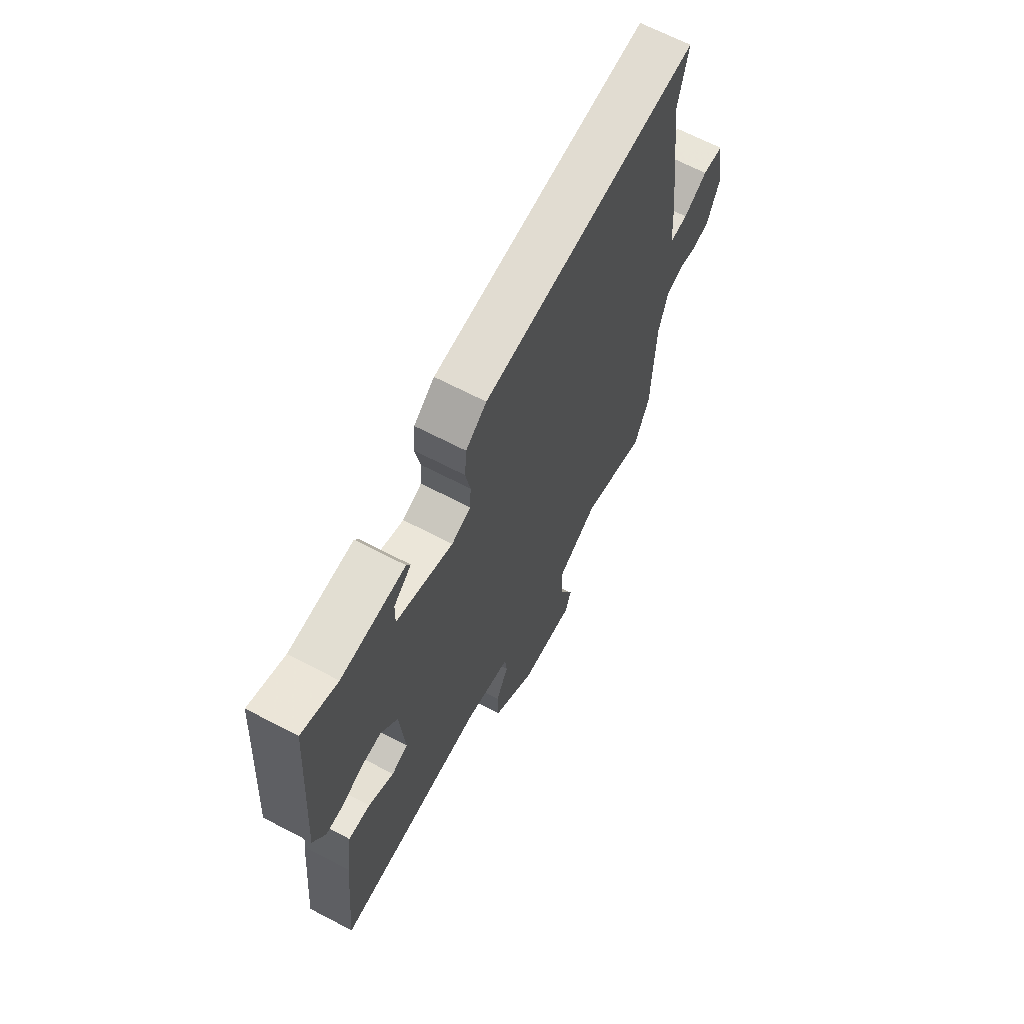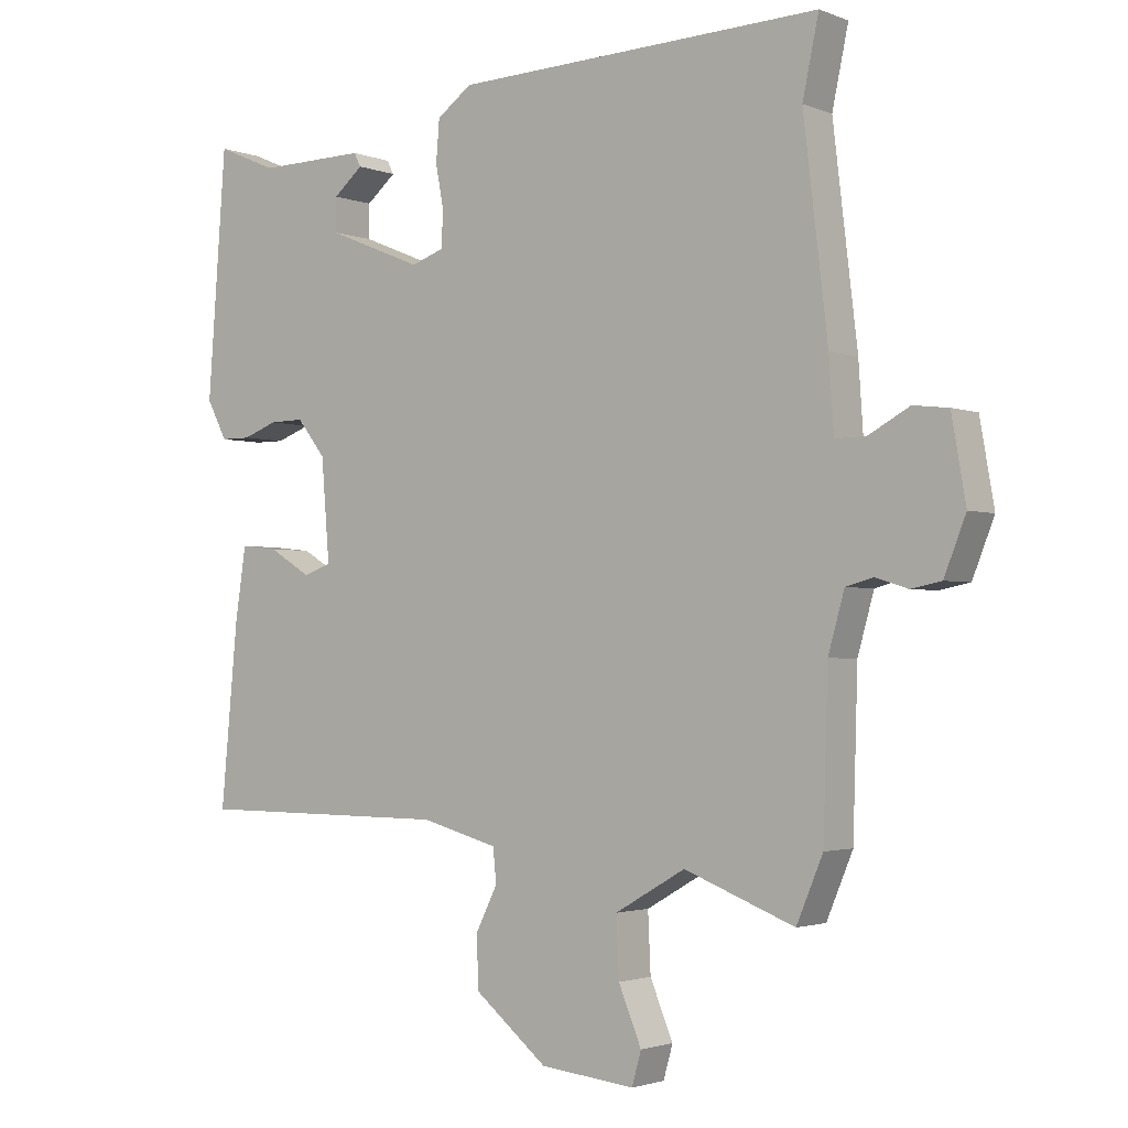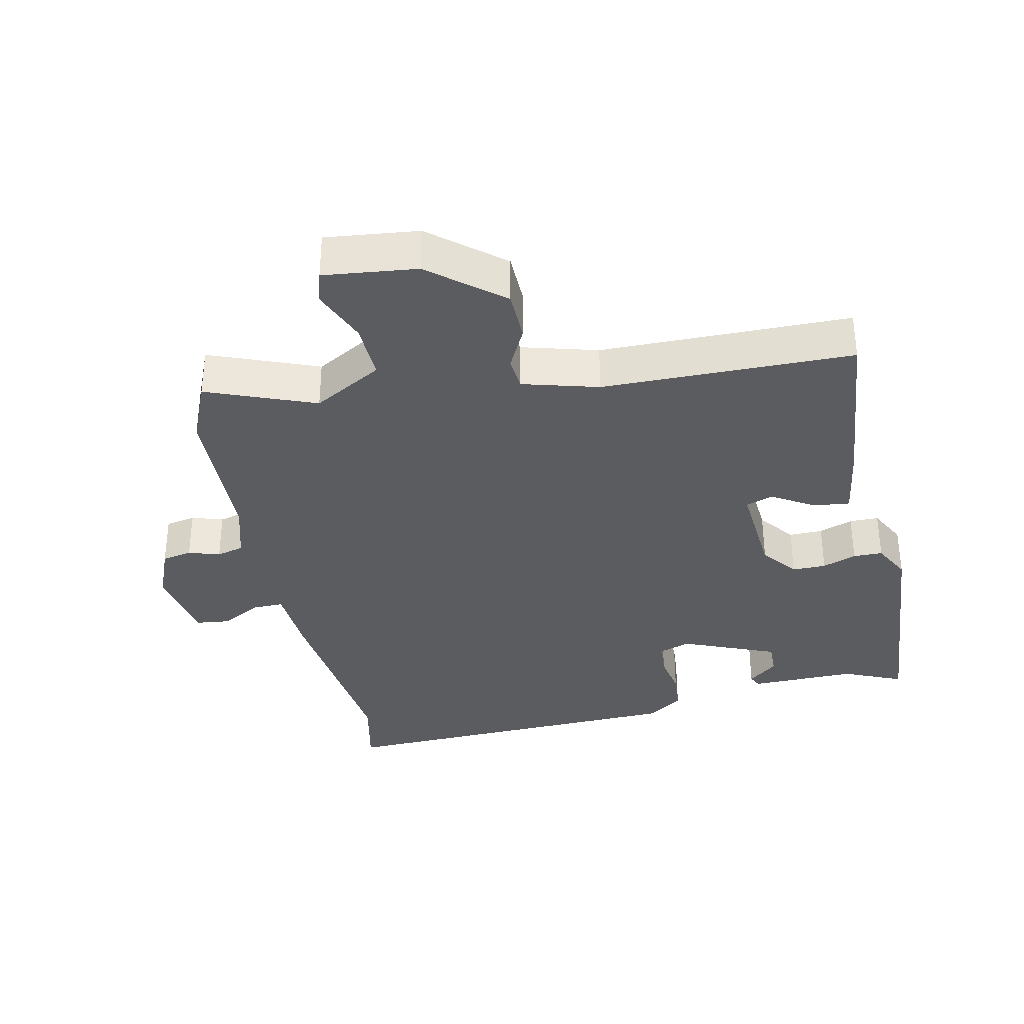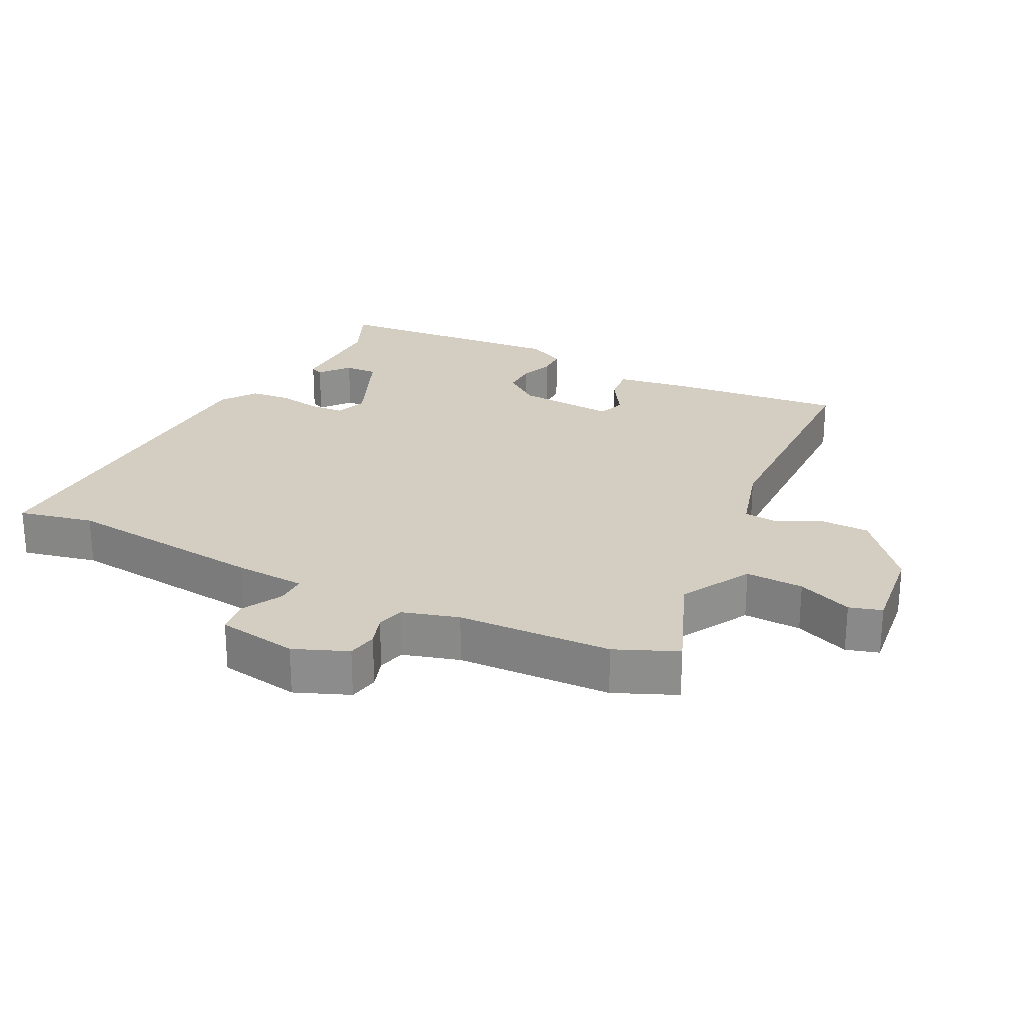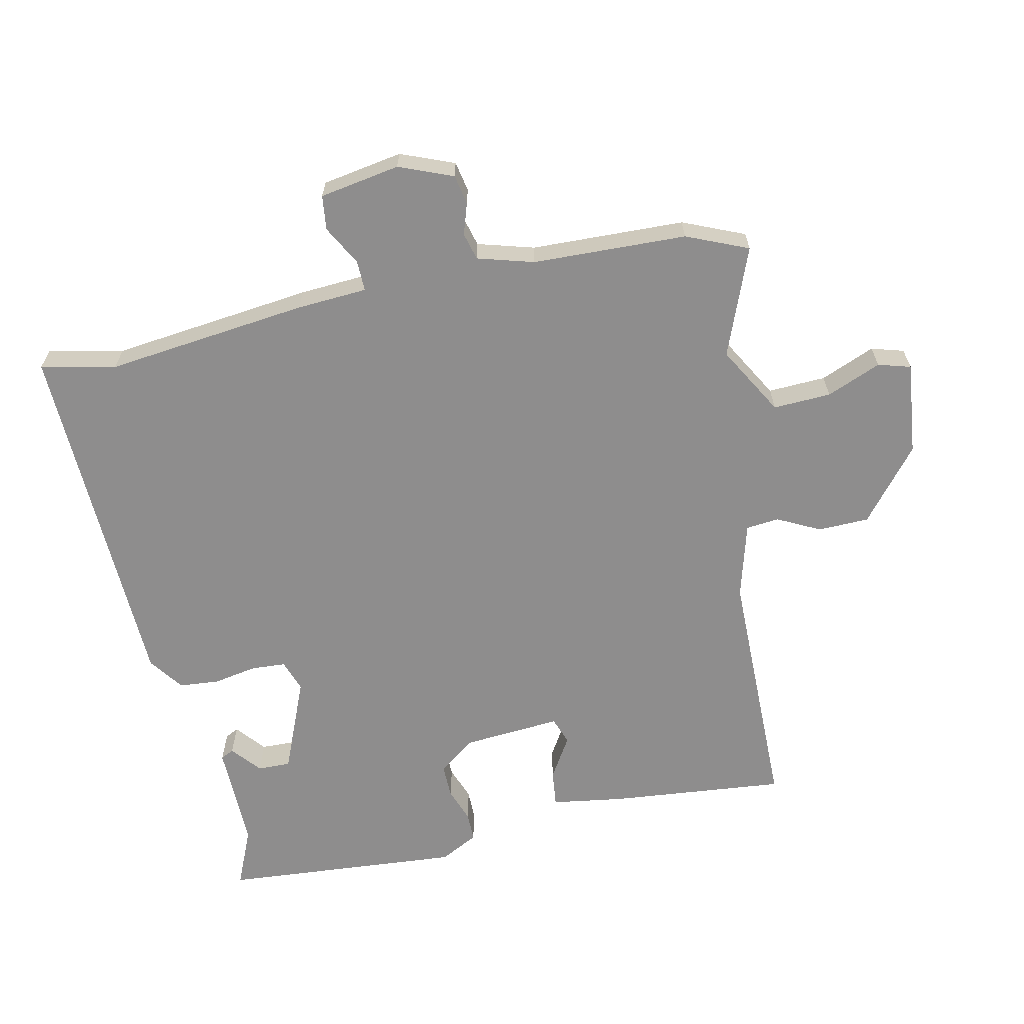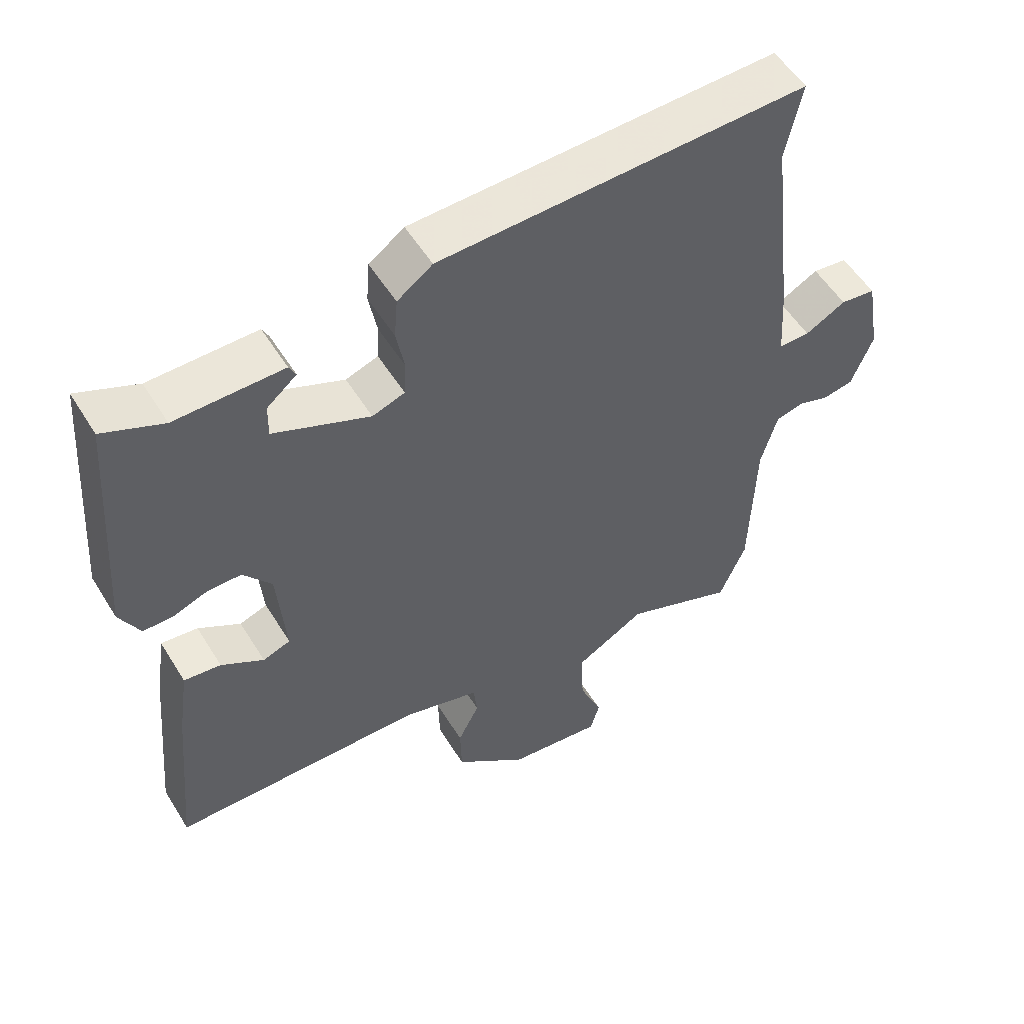
<metadata>
{"format":"obj","ext":"obj","renderer":"f3d","projection":"perspective","resolution":1024,"background":"white","views":[{"elev":66.9,"azim":-62.4,"up":"+Z"},{"elev":-2.2,"azim":36.8,"up":"+Z"},{"elev":-34.8,"azim":-168.2,"up":"+Y"},{"elev":25.0,"azim":116.1,"up":"+Y"},{"elev":-64.7,"azim":101.9,"up":"+Y"},{"elev":54.0,"azim":-31.1,"up":"+Z"}]}
</metadata>
<code>
v -0.486 0.07 0.497
v -0.397 0.07 0.459
v -0.237 0.07 0.462
v -0.227 0.07 0.442
v -0.271 0.07 0.405
v -0.272 0.07 0.355
v -0.13 0.07 0.297
v -0.082 0.07 0.314
v -0.079 0.07 0.366
v -0.091 0.07 0.431
v -0.086 0.07 0.492
v -0.034 0.07 0.53
v 0.511 0.07 0.551
v 0.487 0.07 0.438
v 0.523 0.07 0.133
v 0.53 0.07 0.027
v 0.576 0.07 0.028
v 0.636 0.07 0.061
v 0.688 0.07 0.055
v 0.709 0.07 -0.066
v 0.677 0.07 -0.147
v 0.632 0.07 -0.156
v 0.585 0.07 -0.141
v 0.544 0.07 -0.152
v 0.52 0.07 -0.237
v 0.513 0.07 -0.469
v 0.474 0.07 -0.562
v 0.311 0.07 -0.499
v 0.207 0.07 -0.559
v 0.211 0.07 -0.646
v 0.245 0.07 -0.728
v 0.231 0.07 -0.777
v 0.091 0.07 -0.762
v -0.017 0.07 -0.674
v -0.019 0.07 -0.597
v 0.013 0.07 -0.533
v 0.008 0.07 -0.483
v -0.106 0.07 -0.452
v -0.483 0.07 -0.45
v -0.458 0.07 -0.184
v -0.442 0.07 -0.076
v -0.387 0.07 -0.082
v -0.324 0.07 -0.12
v -0.283 0.07 -0.105
v -0.295 0.07 0.044
v -0.337 0.07 0.098
v -0.388 0.07 0.097
v -0.439 0.07 0.078
v -0.483 0.07 0.078
v -0.513 0.07 0.135
v -0.486 0 0.497
v -0.397 0 0.459
v -0.237 0 0.462
v -0.227 0 0.442
v -0.271 0 0.405
v -0.272 0 0.355
v -0.13 0 0.297
v -0.082 0 0.314
v -0.079 0 0.366
v -0.091 0 0.431
v -0.086 0 0.492
v -0.034 0 0.53
v 0.511 0 0.551
v 0.487 0 0.438
v 0.523 0 0.133
v 0.53 0 0.027
v 0.576 0 0.028
v 0.636 0 0.061
v 0.688 0 0.055
v 0.709 0 -0.066
v 0.677 0 -0.147
v 0.632 0 -0.156
v 0.585 0 -0.141
v 0.544 0 -0.152
v 0.52 0 -0.237
v 0.513 0 -0.469
v 0.474 0 -0.562
v 0.311 0 -0.499
v 0.207 0 -0.559
v 0.211 0 -0.646
v 0.245 0 -0.728
v 0.231 0 -0.777
v 0.091 0 -0.762
v -0.017 0 -0.674
v -0.019 0 -0.597
v 0.013 0 -0.533
v 0.008 0 -0.483
v -0.106 0 -0.452
v -0.483 0 -0.45
v -0.458 0 -0.184
v -0.442 0 -0.076
v -0.387 0 -0.082
v -0.324 0 -0.12
v -0.283 0 -0.105
v -0.295 0 0.044
v -0.337 0 0.098
v -0.388 0 0.097
v -0.439 0 0.078
v -0.483 0 0.078
v -0.513 0 0.135
f 50 1 2
f 49 50 2
f 48 49 2
f 47 48 2
f 46 47 2
f 45 46 2
f 41 42 43
f 40 41 43
f 39 40 43
f 38 39 43
f 37 38 43 44
f 34 35 36
f 33 34 36
f 32 33 36
f 31 32 36
f 30 31 36
f 29 30 36 37
f 37 44 45
f 29 37 45
f 28 29 45
f 27 28 45
f 26 27 45
f 25 26 45
f 21 22 23
f 20 21 23
f 19 20 23
f 18 19 23
f 17 18 23
f 16 17 23 24
f 14 15 16
f 24 25 45
f 16 24 45
f 14 16 45
f 12 13 14
f 11 12 14
f 10 11 14
f 9 10 14
f 2 3 4 5
f 2 5 6
f 45 2 6
f 8 9 14
f 7 8 14 45
f 6 7 45
f 52 51 100
f 52 100 99
f 52 99 98
f 52 98 97
f 52 97 96
f 52 96 95
f 93 92 91
f 93 91 90
f 93 90 89
f 93 89 88
f 94 93 88 87
f 86 85 84
f 86 84 83
f 86 83 82
f 86 82 81
f 86 81 80
f 87 86 80 79
f 95 94 87
f 95 87 79
f 95 79 78
f 95 78 77
f 95 77 76
f 95 76 75
f 73 72 71
f 73 71 70
f 73 70 69
f 73 69 68
f 73 68 67
f 74 73 67 66
f 66 65 64
f 95 75 74
f 95 74 66
f 95 66 64
f 64 63 62
f 64 62 61
f 64 61 60
f 64 60 59
f 55 54 53 52
f 56 55 52
f 56 52 95
f 64 59 58
f 95 64 58 57
f 95 57 56
f 1 51 52 2
f 2 52 53 3
f 3 53 54 4
f 4 54 55 5
f 5 55 56 6
f 6 56 57 7
f 7 57 58 8
f 8 58 59 9
f 9 59 60 10
f 10 60 61 11
f 11 61 62 12
f 12 62 63 13
f 13 63 64 14
f 14 64 65 15
f 15 65 66 16
f 16 66 67 17
f 17 67 68 18
f 18 68 69 19
f 19 69 70 20
f 20 70 71 21
f 21 71 72 22
f 22 72 73 23
f 23 73 74 24
f 24 74 75 25
f 25 75 76 26
f 26 76 77 27
f 27 77 78 28
f 28 78 79 29
f 29 79 80 30
f 30 80 81 31
f 31 81 82 32
f 32 82 83 33
f 33 83 84 34
f 34 84 85 35
f 35 85 86 36
f 36 86 87 37
f 37 87 88 38
f 38 88 89 39
f 39 89 90 40
f 40 90 91 41
f 41 91 92 42
f 42 92 93 43
f 43 93 94 44
f 44 94 95 45
f 45 95 96 46
f 46 96 97 47
f 47 97 98 48
f 48 98 99 49
f 49 99 100 50
f 50 100 51 1

</code>
